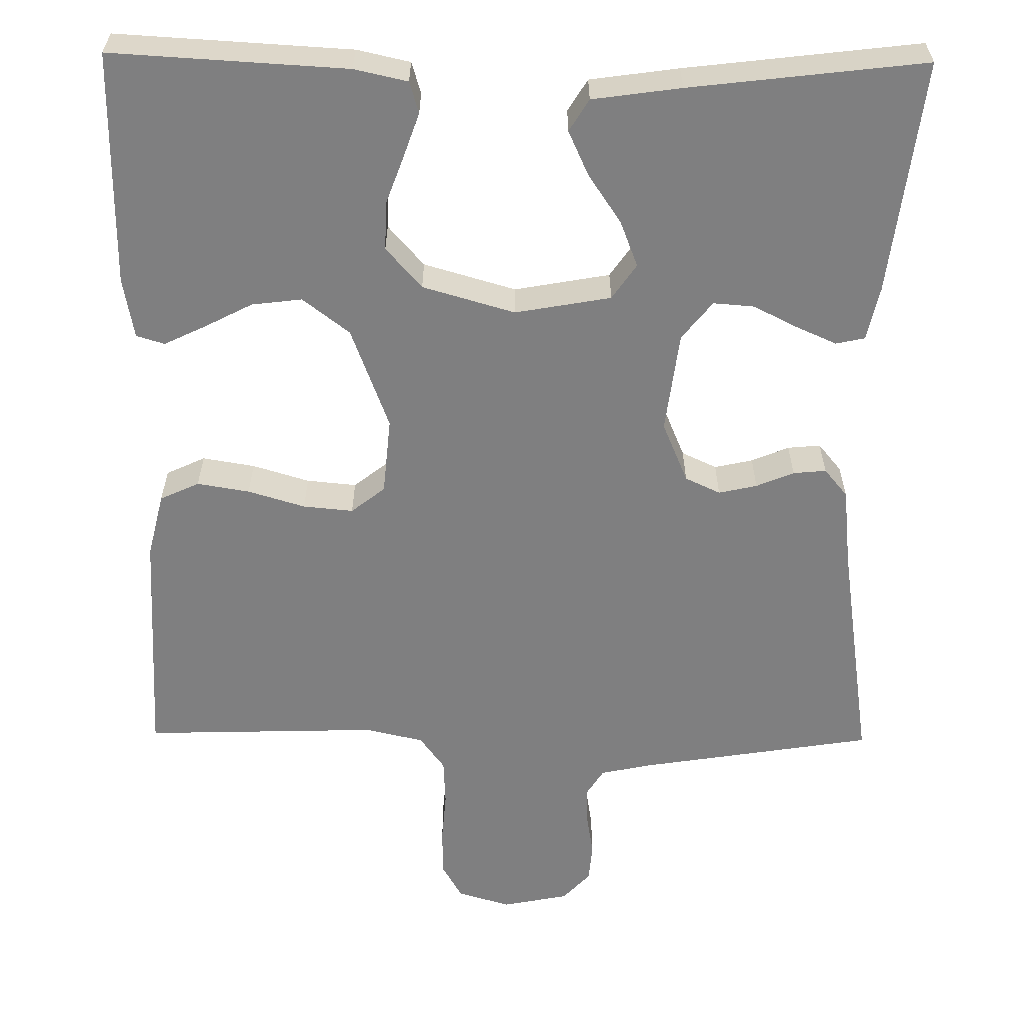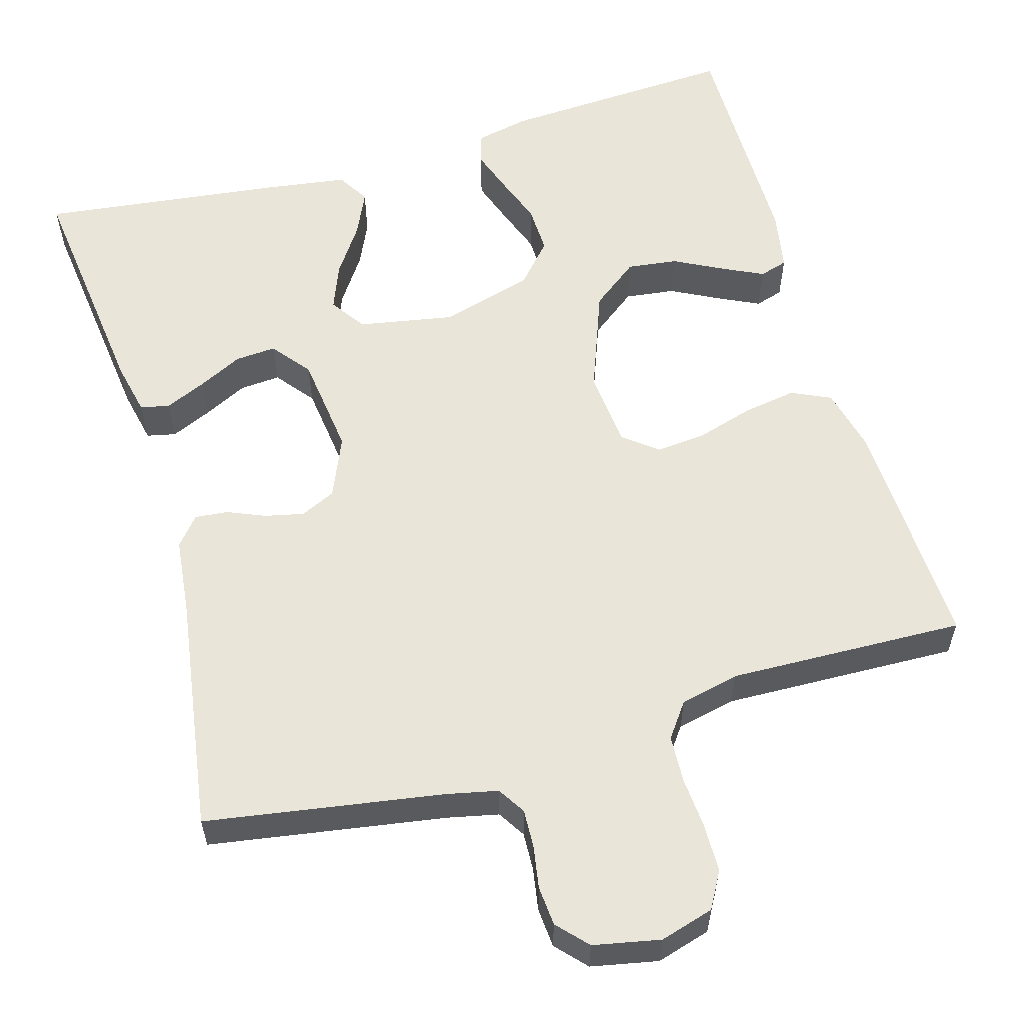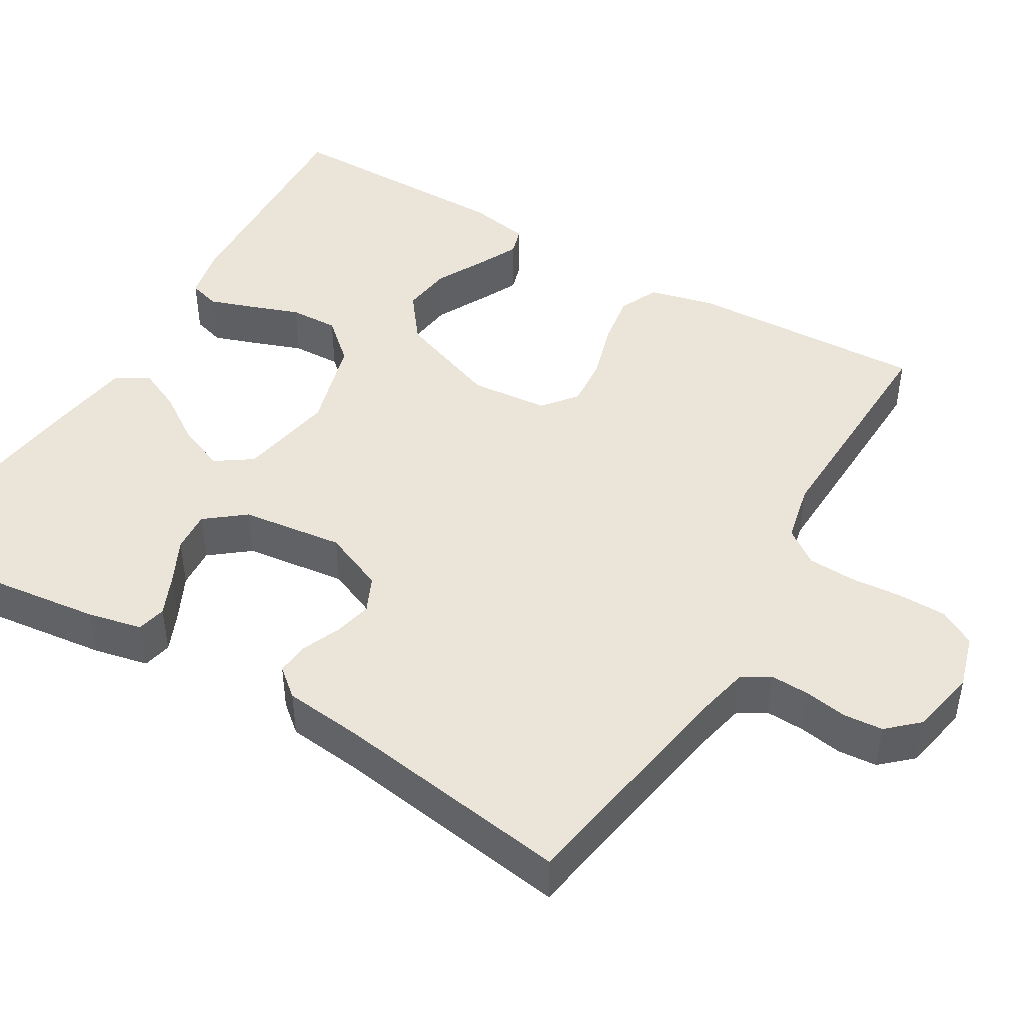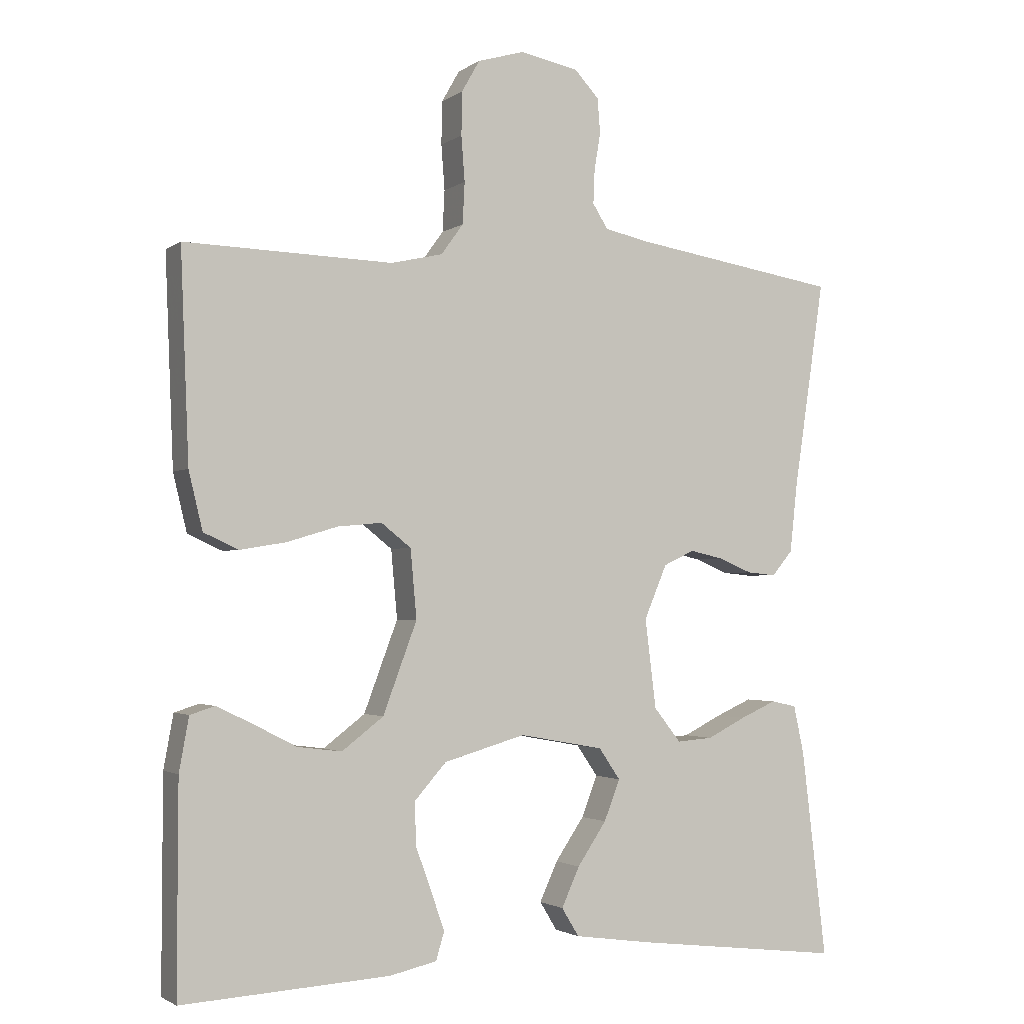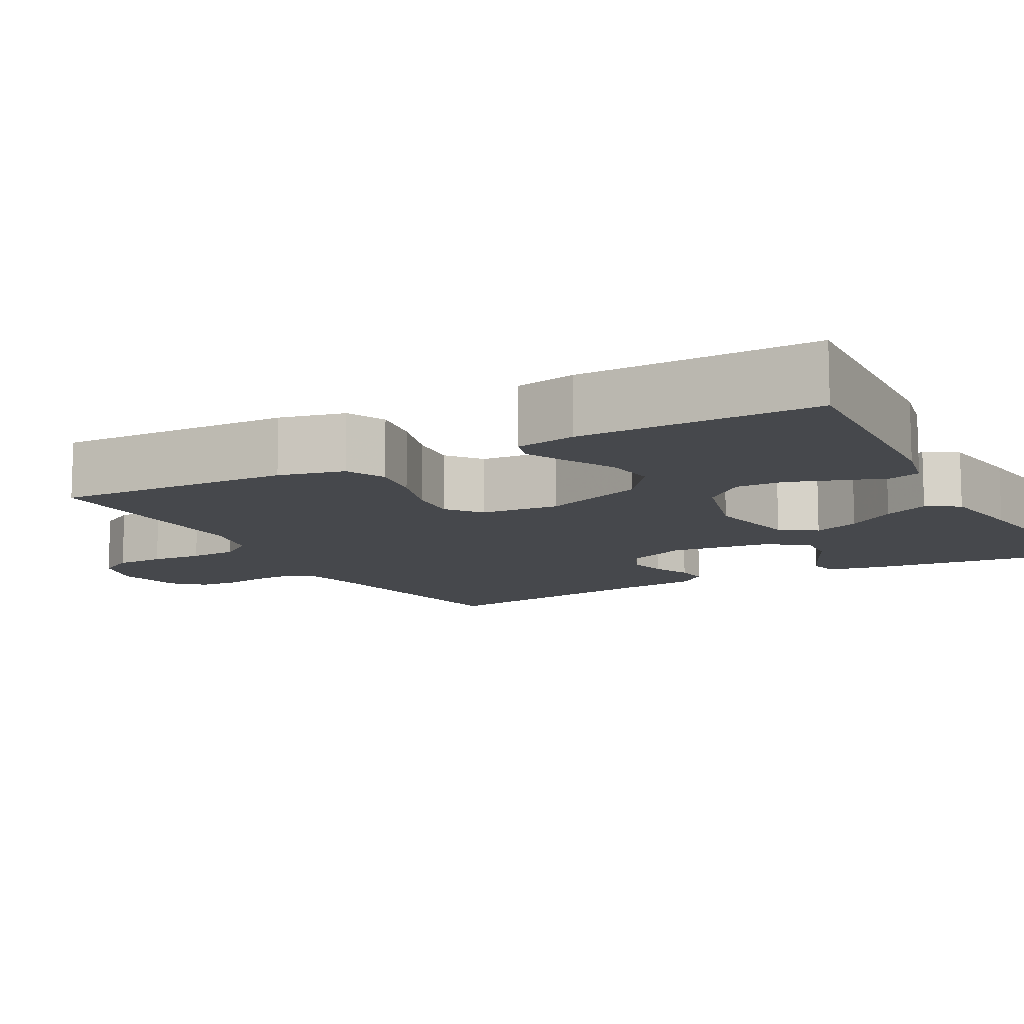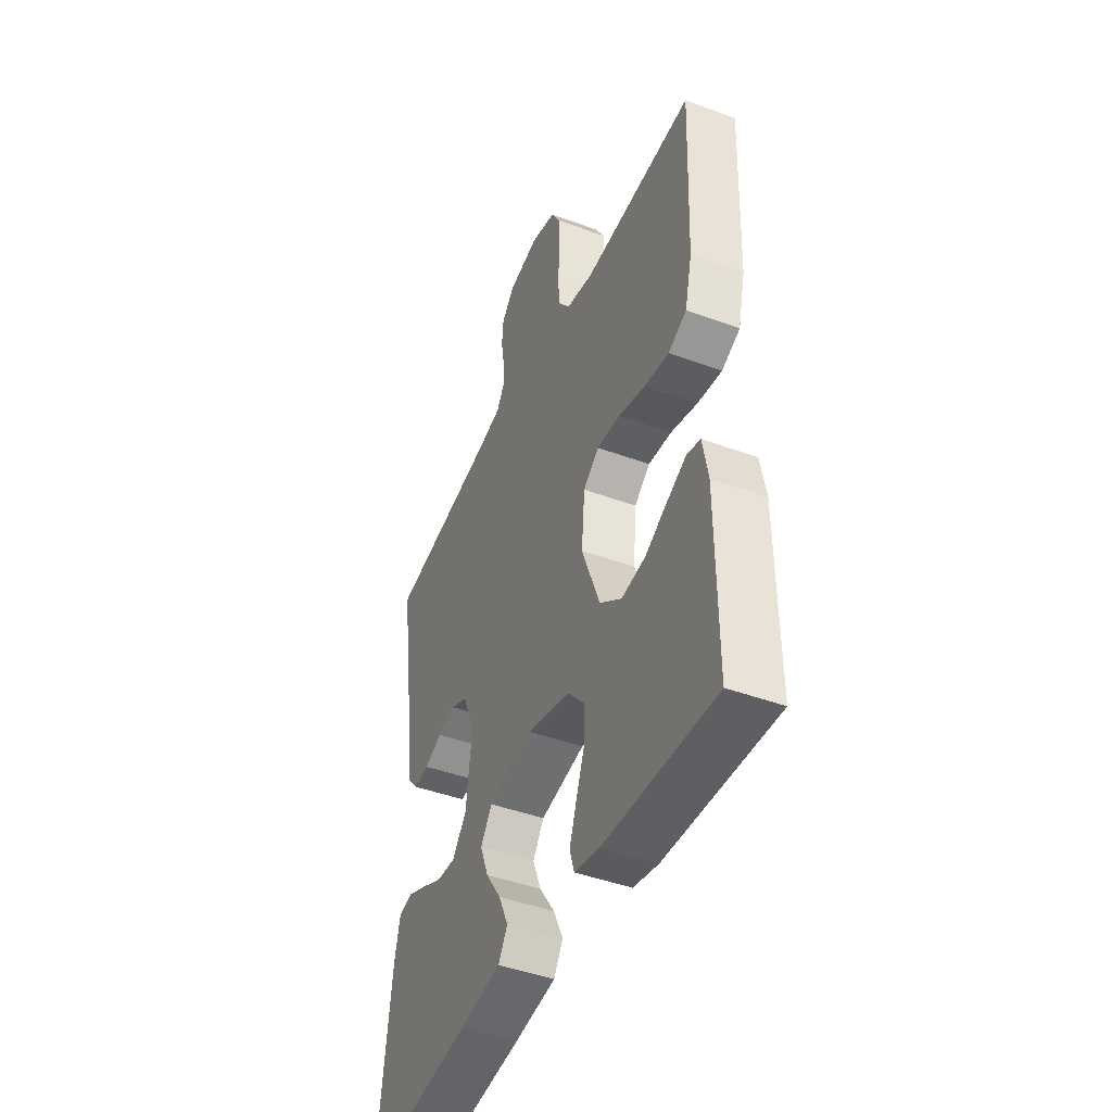
<metadata>
{"format":"obj","ext":"obj","renderer":"f3d","projection":"perspective","resolution":1024,"background":"white","views":[{"elev":-59.8,"azim":179.3,"up":"+Y"},{"elev":58.0,"azim":-16.1,"up":"+Y"},{"elev":45.2,"azim":-59.3,"up":"+Y"},{"elev":-2.2,"azim":154.6,"up":"+Z"},{"elev":-11.1,"azim":118.9,"up":"+Y"},{"elev":-44.8,"azim":66.8,"up":"+Z"}]}
</metadata>
<code>
v 0.5 0.07 0.5
v 0.488 0.07 0.2
v 0.468 0.07 0.117
v 0.418 0.07 0.094
v 0.351 0.07 0.105
v 0.278 0.07 0.127
v 0.214 0.07 0.133
v 0.171 0.07 0.099
v 0.162 0.07 0
v 0.211 0.07 -0.131
v 0.271 0.07 -0.177
v 0.335 0.07 -0.169
v 0.397 0.07 -0.137
v 0.449 0.07 -0.112
v 0.485 0.07 -0.123
v 0.499 0.07 -0.2
v 0.5 0.07 -0.5
v 0.2 0.07 -0.483
v 0.132 0.07 -0.468
v 0.12 0.07 -0.428
v 0.139 0.07 -0.373
v 0.162 0.07 -0.31
v 0.164 0.07 -0.248
v 0.118 0.07 -0.196
v 0 0.07 -0.162
v -0.122 0.07 -0.184
v -0.153 0.07 -0.229
v -0.13 0.07 -0.288
v -0.088 0.07 -0.35
v -0.062 0.07 -0.407
v -0.087 0.07 -0.448
v -0.2 0.07 -0.464
v -0.5 0.07 -0.5
v -0.464 0.07 -0.2
v -0.449 0.07 -0.131
v -0.412 0.07 -0.123
v -0.36 0.07 -0.146
v -0.304 0.07 -0.174
v -0.252 0.07 -0.178
v -0.213 0.07 -0.129
v -0.197 0.07 0
v -0.23 0.07 0.078
v -0.275 0.07 0.099
v -0.324 0.07 0.088
v -0.372 0.07 0.068
v -0.414 0.07 0.064
v -0.444 0.07 0.1
v -0.455 0.07 0.2
v -0.5 0.07 0.5
v -0.2 0.07 0.548
v -0.135 0.07 0.562
v -0.113 0.07 0.597
v -0.115 0.07 0.646
v -0.124 0.07 0.7
v -0.12 0.07 0.75
v -0.085 0.07 0.788
v 0 0.07 0.805
v 0.068 0.07 0.785
v 0.094 0.07 0.739
v 0.095 0.07 0.677
v 0.09 0.07 0.612
v 0.093 0.07 0.552
v 0.125 0.07 0.508
v 0.2 0.07 0.491
v 0.5 0 0.5
v 0.488 0 0.2
v 0.468 0 0.117
v 0.418 0 0.094
v 0.351 0 0.105
v 0.278 0 0.127
v 0.214 0 0.133
v 0.171 0 0.099
v 0.162 0 0
v 0.211 0 -0.131
v 0.271 0 -0.177
v 0.335 0 -0.169
v 0.397 0 -0.137
v 0.449 0 -0.112
v 0.485 0 -0.123
v 0.499 0 -0.2
v 0.5 0 -0.5
v 0.2 0 -0.483
v 0.132 0 -0.468
v 0.12 0 -0.428
v 0.139 0 -0.373
v 0.162 0 -0.31
v 0.164 0 -0.248
v 0.118 0 -0.196
v 0 0 -0.162
v -0.122 0 -0.184
v -0.153 0 -0.229
v -0.13 0 -0.288
v -0.088 0 -0.35
v -0.062 0 -0.407
v -0.087 0 -0.448
v -0.2 0 -0.464
v -0.5 0 -0.5
v -0.464 0 -0.2
v -0.449 0 -0.131
v -0.412 0 -0.123
v -0.36 0 -0.146
v -0.304 0 -0.174
v -0.252 0 -0.178
v -0.213 0 -0.129
v -0.197 0 0
v -0.23 0 0.078
v -0.275 0 0.099
v -0.324 0 0.088
v -0.372 0 0.068
v -0.414 0 0.064
v -0.444 0 0.1
v -0.455 0 0.2
v -0.5 0 0.5
v -0.2 0 0.548
v -0.135 0 0.562
v -0.113 0 0.597
v -0.115 0 0.646
v -0.124 0 0.7
v -0.12 0 0.75
v -0.085 0 0.788
v 0 0 0.805
v 0.068 0 0.785
v 0.094 0 0.739
v 0.095 0 0.677
v 0.09 0 0.612
v 0.093 0 0.552
v 0.125 0 0.508
v 0.2 0 0.491
f 59 60 61
f 58 59 61
f 57 58 61
f 56 57 61
f 55 56 61
f 54 55 61
f 53 54 61
f 52 53 61 62
f 51 52 62 63
f 48 49 50
f 51 63 64
f 50 51 64
f 48 50 64
f 47 48 64
f 46 47 64
f 45 46 64
f 44 45 64
f 36 37 38
f 35 36 38
f 34 35 38
f 33 34 38
f 32 33 38
f 31 32 38
f 30 31 38
f 29 30 38
f 28 29 38
f 27 28 38 39
f 26 27 39 40
f 20 21 22
f 19 20 22
f 18 19 22
f 17 18 22
f 16 17 22
f 15 16 22
f 14 15 22
f 13 14 22
f 12 13 22
f 11 12 22 23
f 10 11 23 24
f 4 5 6
f 3 4 6
f 2 3 6
f 1 2 6
f 64 1 6
f 64 6 7
f 43 44 64
f 64 7 8
f 43 64 8
f 42 43 8
f 41 42 8 9
f 40 41 9
f 26 40 9
f 25 26 9
f 9 10 24 25
f 125 124 123
f 125 123 122
f 125 122 121
f 125 121 120
f 125 120 119
f 125 119 118
f 125 118 117
f 126 125 117 116
f 127 126 116 115
f 114 113 112
f 128 127 115
f 128 115 114
f 128 114 112
f 128 112 111
f 128 111 110
f 128 110 109
f 128 109 108
f 102 101 100
f 102 100 99
f 102 99 98
f 102 98 97
f 102 97 96
f 102 96 95
f 102 95 94
f 102 94 93
f 102 93 92
f 103 102 92 91
f 104 103 91 90
f 86 85 84
f 86 84 83
f 86 83 82
f 86 82 81
f 86 81 80
f 86 80 79
f 86 79 78
f 86 78 77
f 86 77 76
f 87 86 76 75
f 88 87 75 74
f 70 69 68
f 70 68 67
f 70 67 66
f 70 66 65
f 70 65 128
f 71 70 128
f 128 108 107
f 72 71 128
f 72 128 107
f 72 107 106
f 73 72 106 105
f 73 105 104
f 73 104 90
f 73 90 89
f 89 88 74 73
f 1 65 66 2
f 2 66 67 3
f 3 67 68 4
f 4 68 69 5
f 5 69 70 6
f 6 70 71 7
f 7 71 72 8
f 8 72 73 9
f 9 73 74 10
f 10 74 75 11
f 11 75 76 12
f 12 76 77 13
f 13 77 78 14
f 14 78 79 15
f 15 79 80 16
f 16 80 81 17
f 17 81 82 18
f 18 82 83 19
f 19 83 84 20
f 20 84 85 21
f 21 85 86 22
f 22 86 87 23
f 23 87 88 24
f 24 88 89 25
f 25 89 90 26
f 26 90 91 27
f 27 91 92 28
f 28 92 93 29
f 29 93 94 30
f 30 94 95 31
f 31 95 96 32
f 32 96 97 33
f 33 97 98 34
f 34 98 99 35
f 35 99 100 36
f 36 100 101 37
f 37 101 102 38
f 38 102 103 39
f 39 103 104 40
f 40 104 105 41
f 41 105 106 42
f 42 106 107 43
f 43 107 108 44
f 44 108 109 45
f 45 109 110 46
f 46 110 111 47
f 47 111 112 48
f 48 112 113 49
f 49 113 114 50
f 50 114 115 51
f 51 115 116 52
f 52 116 117 53
f 53 117 118 54
f 54 118 119 55
f 55 119 120 56
f 56 120 121 57
f 57 121 122 58
f 58 122 123 59
f 59 123 124 60
f 60 124 125 61
f 61 125 126 62
f 62 126 127 63
f 63 127 128 64
f 64 128 65 1

</code>
